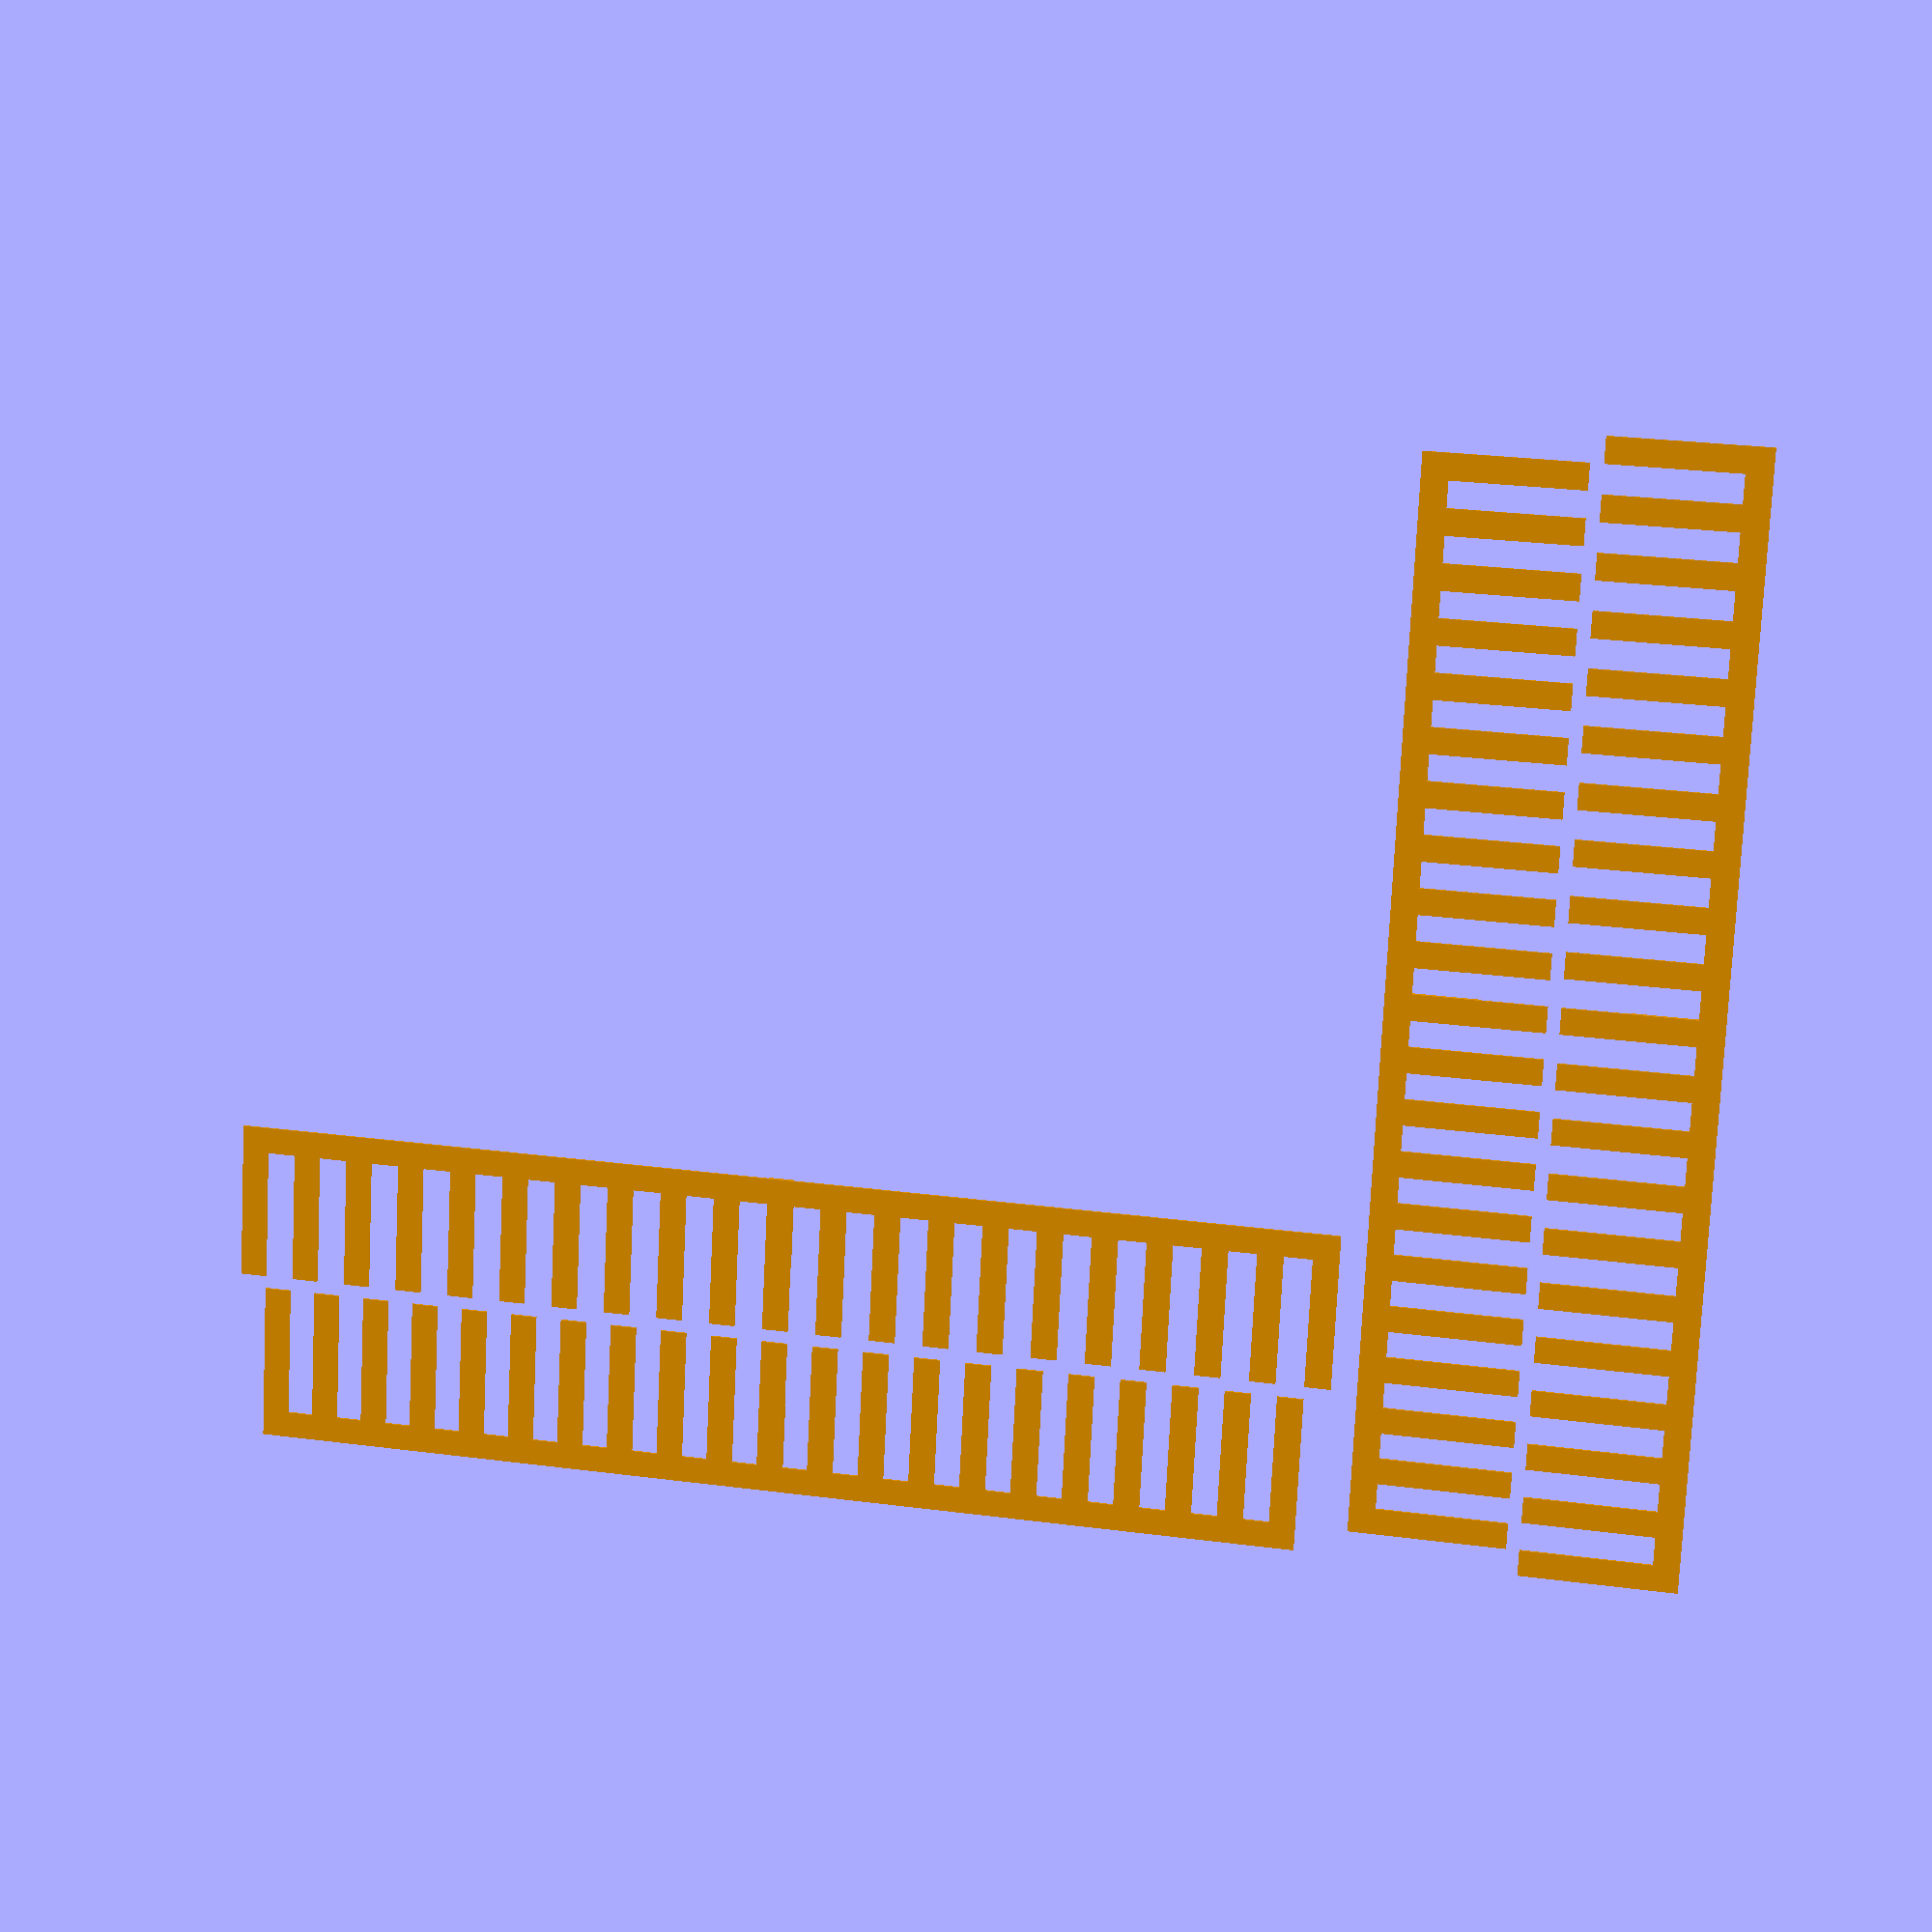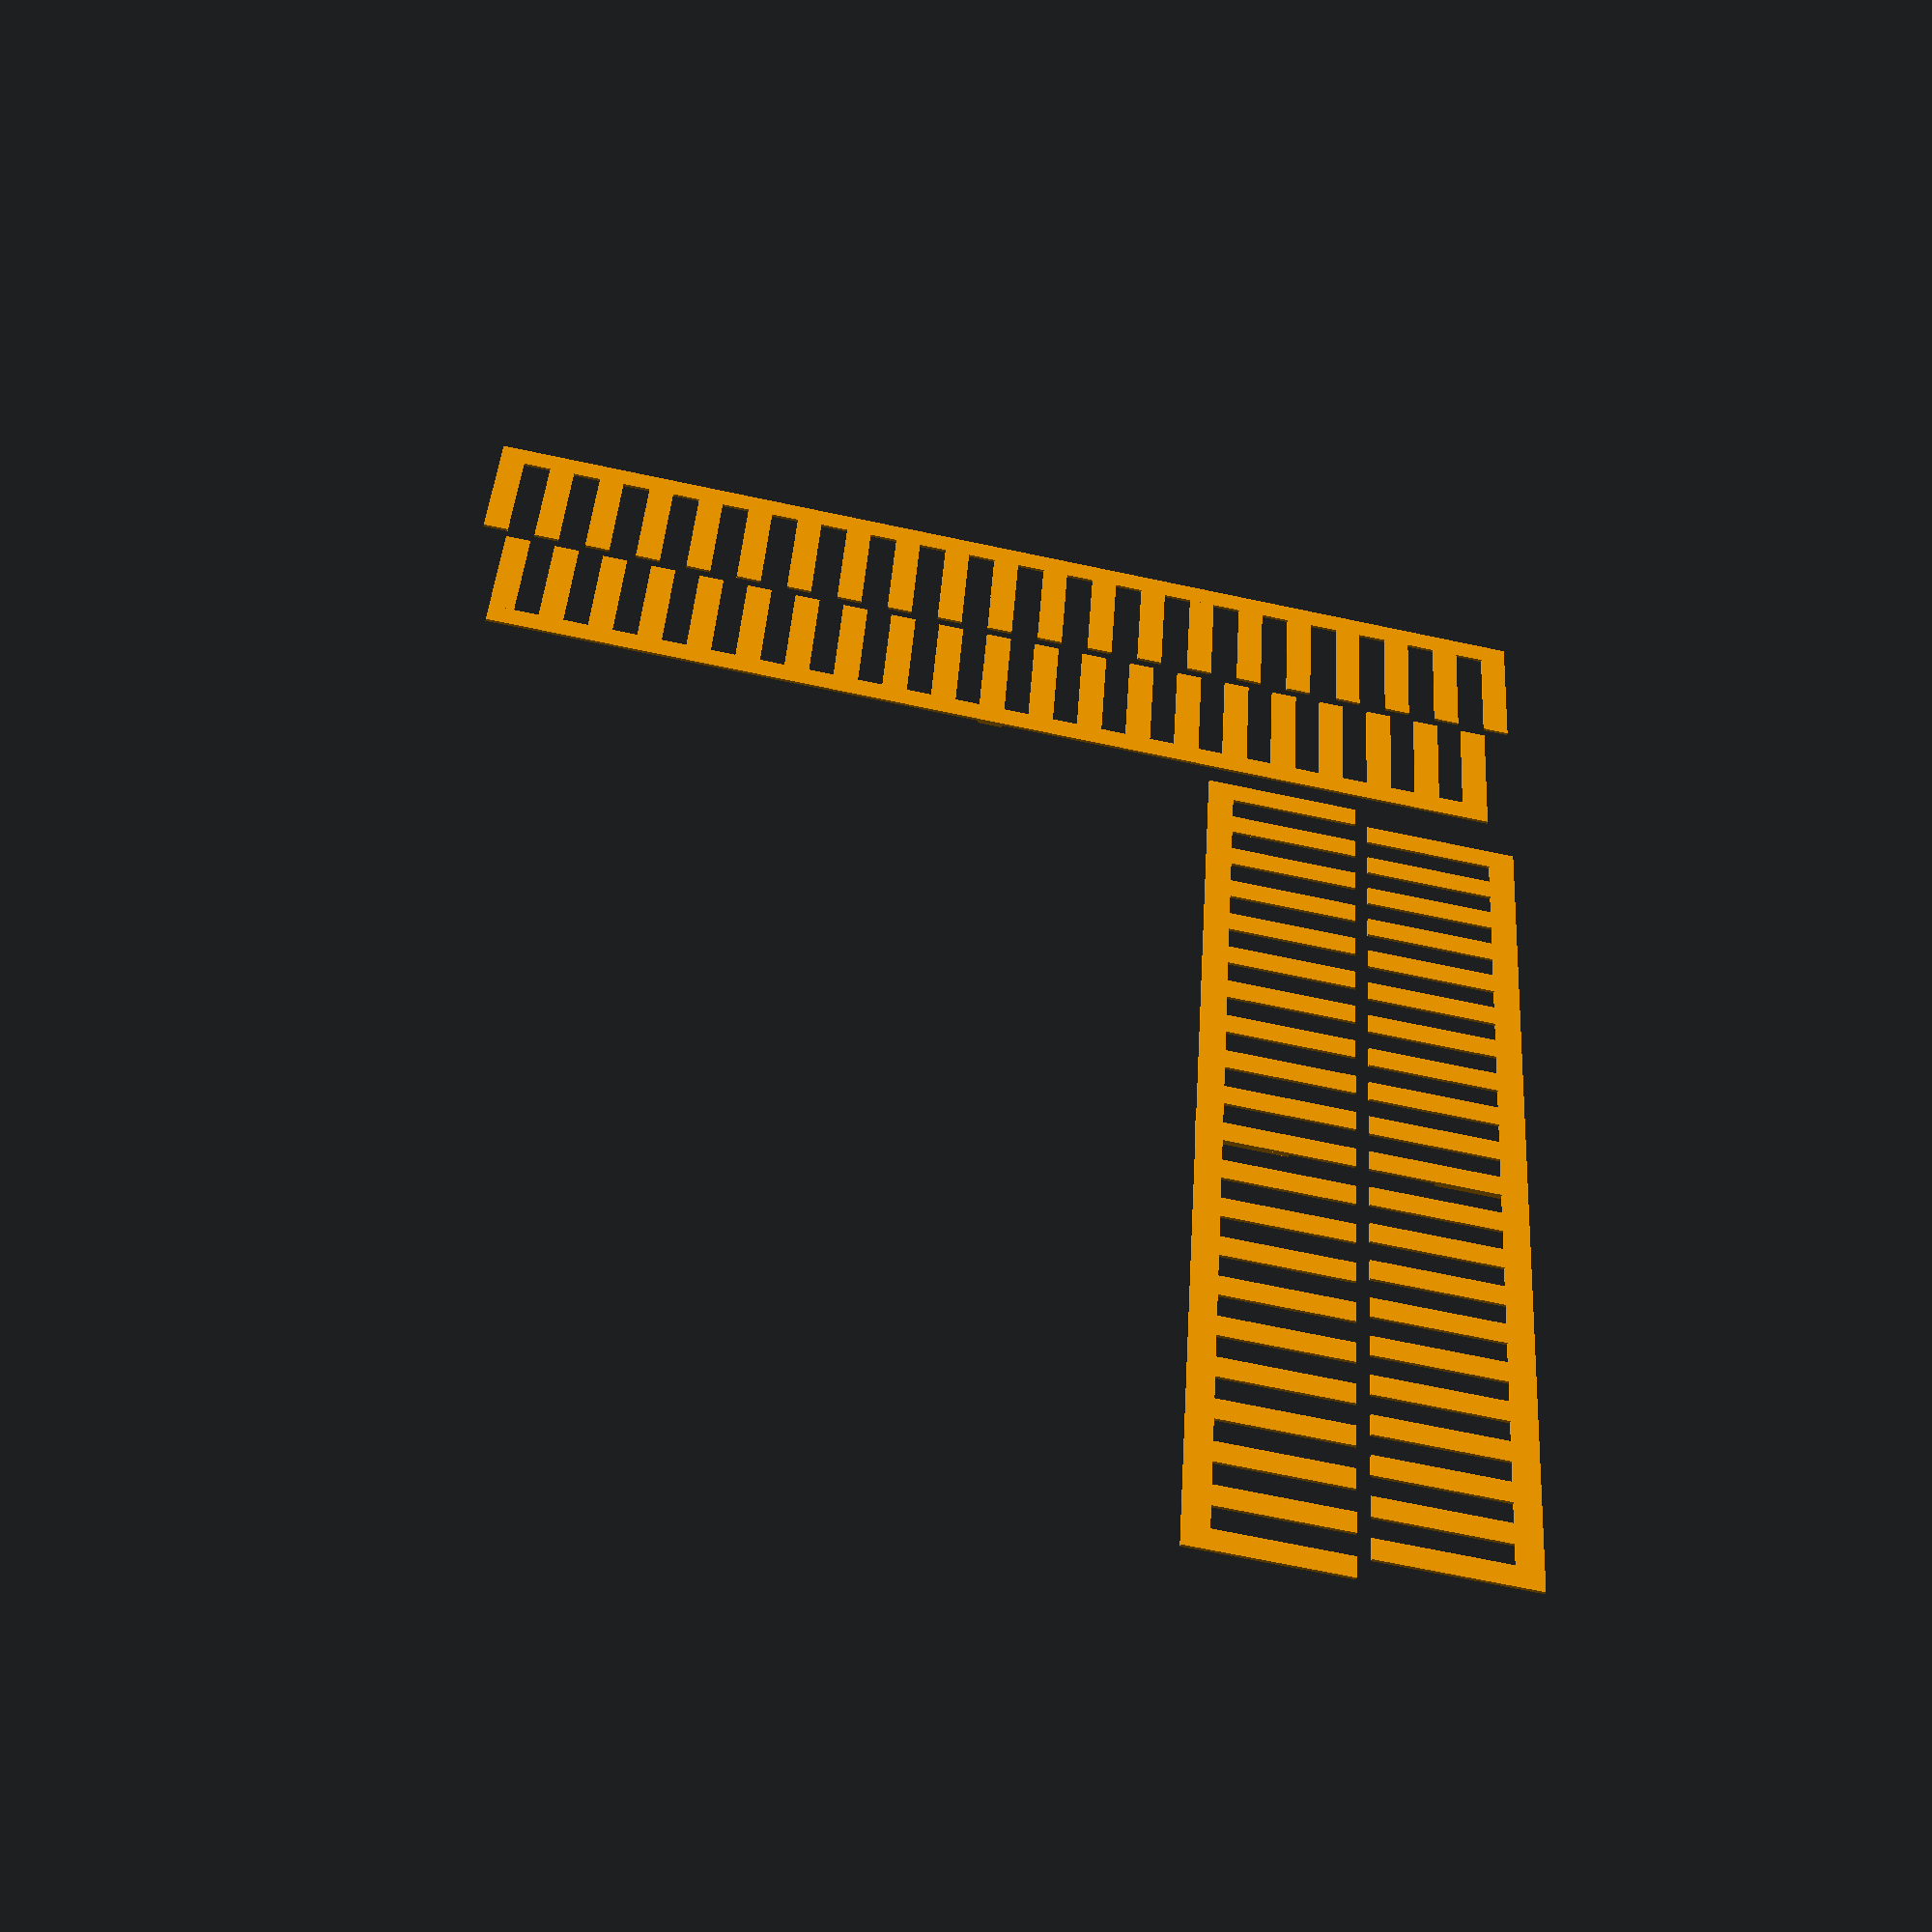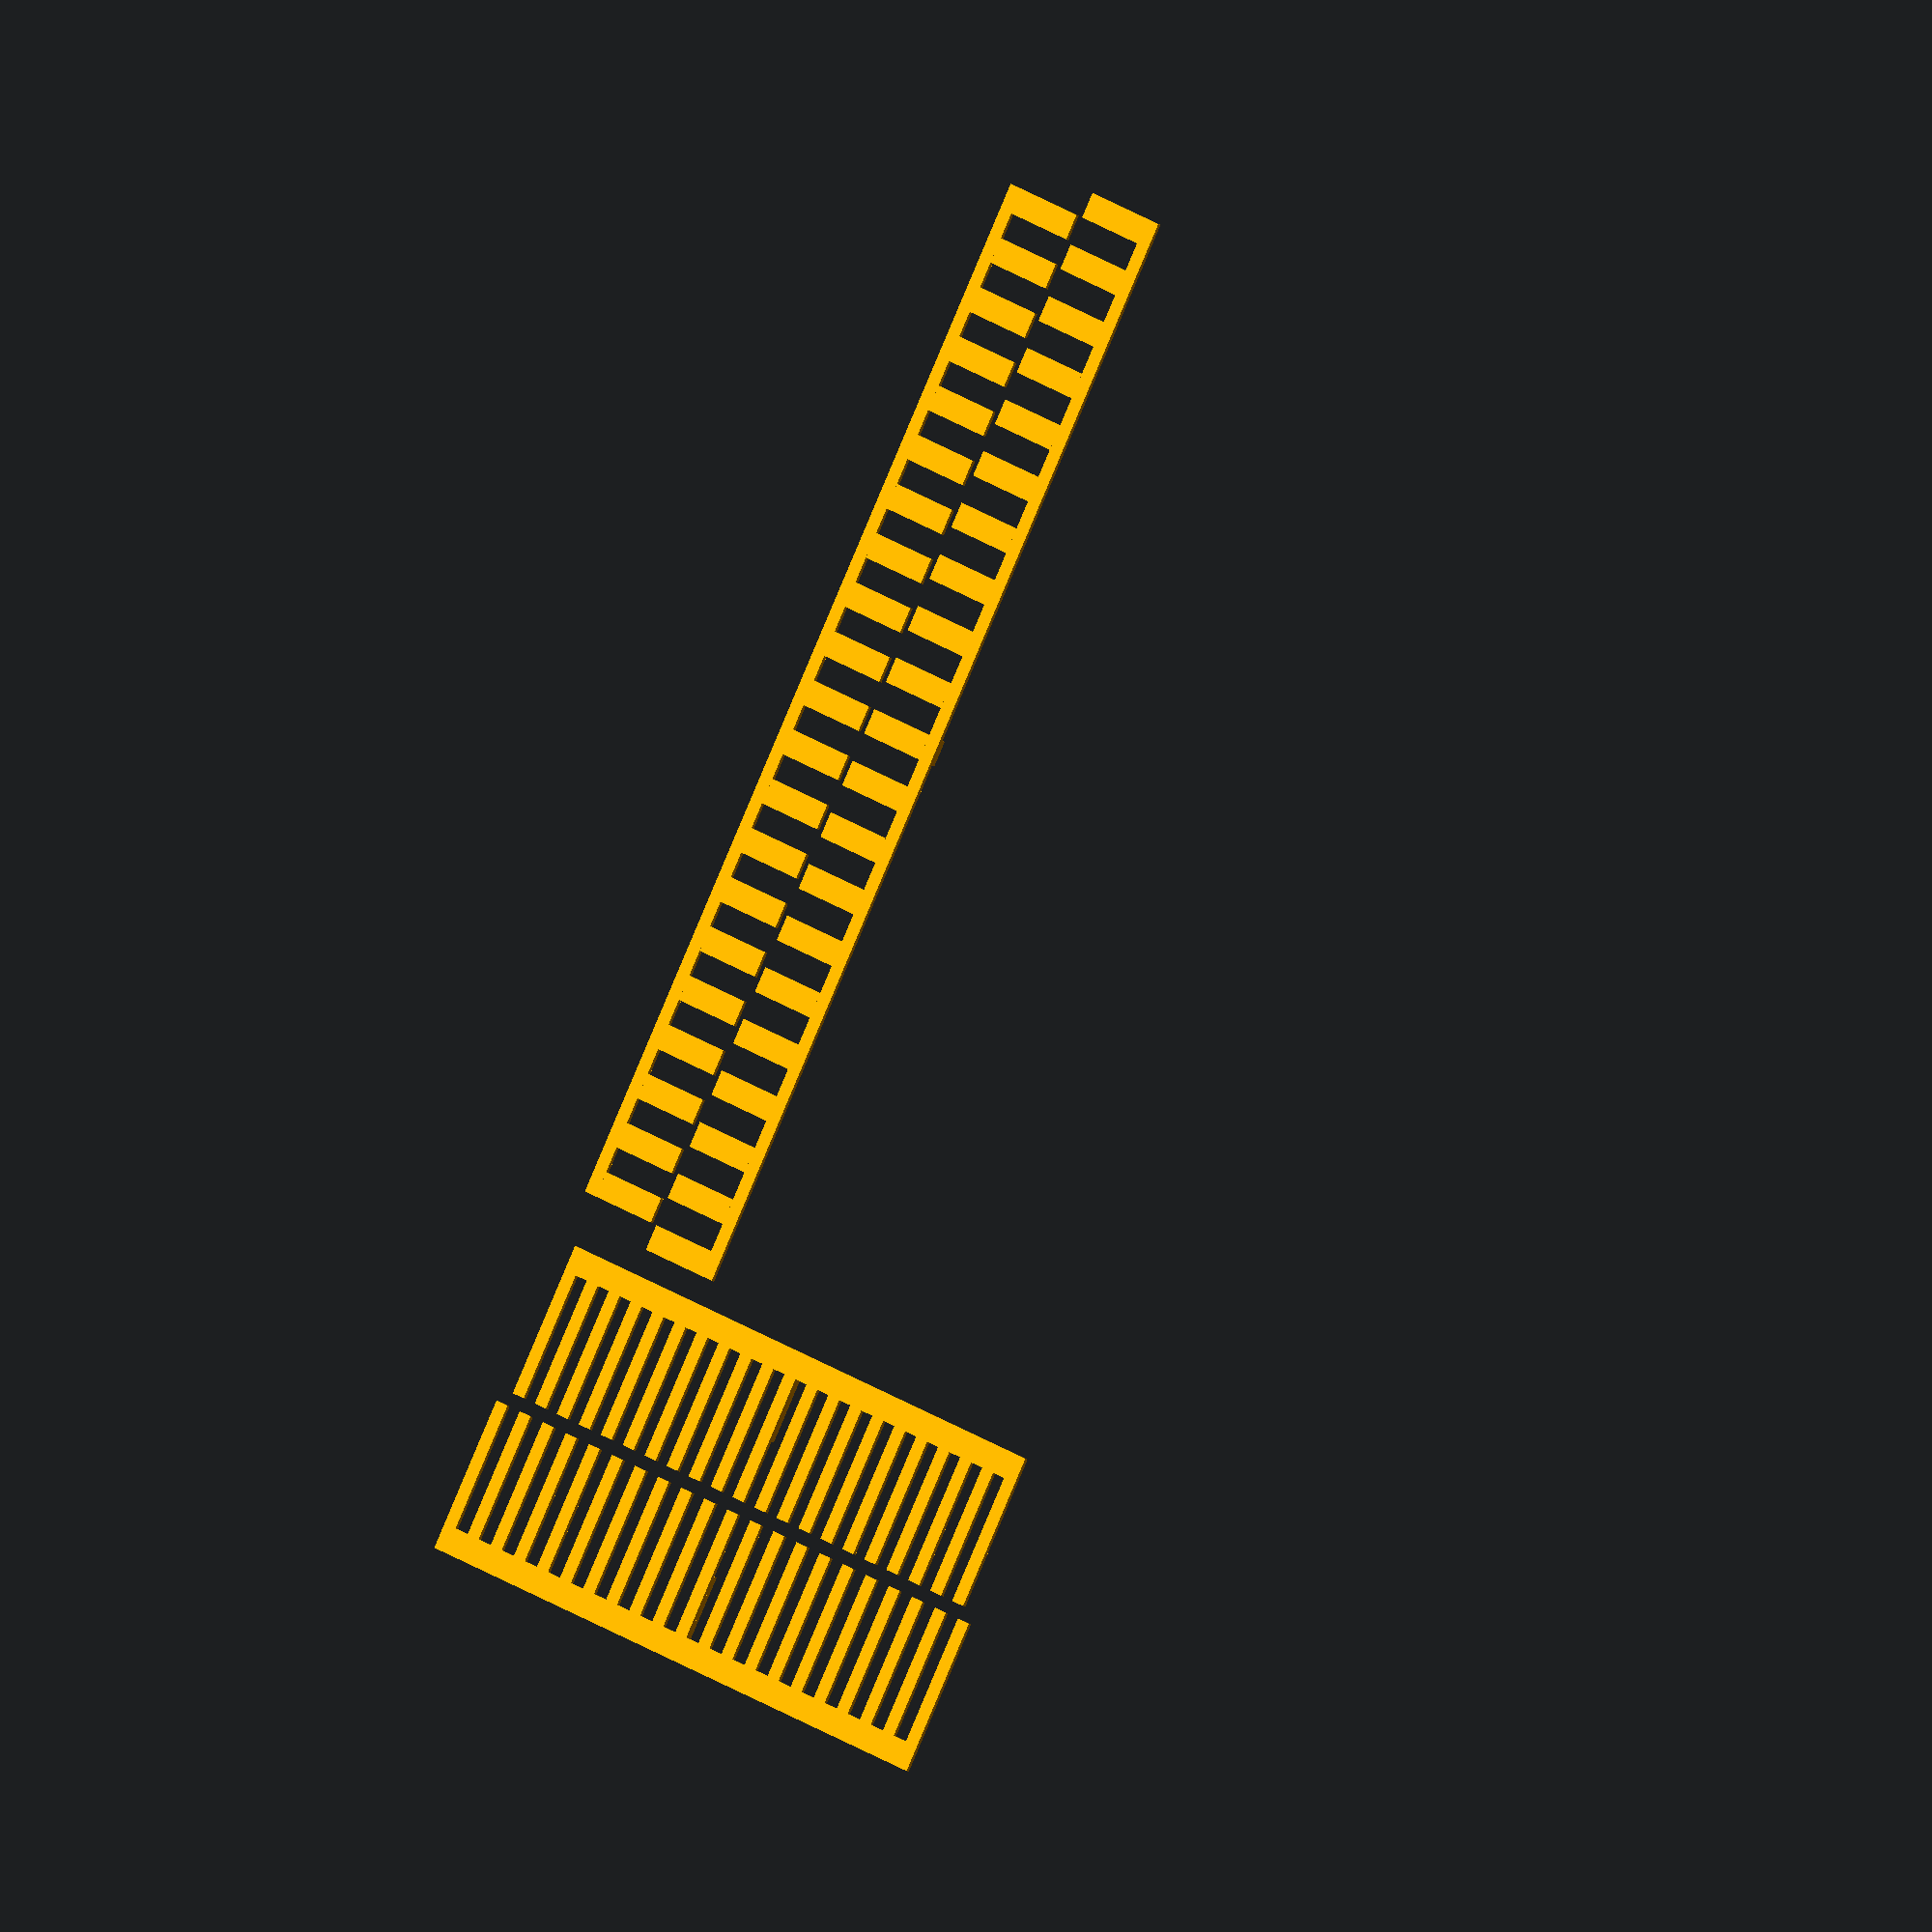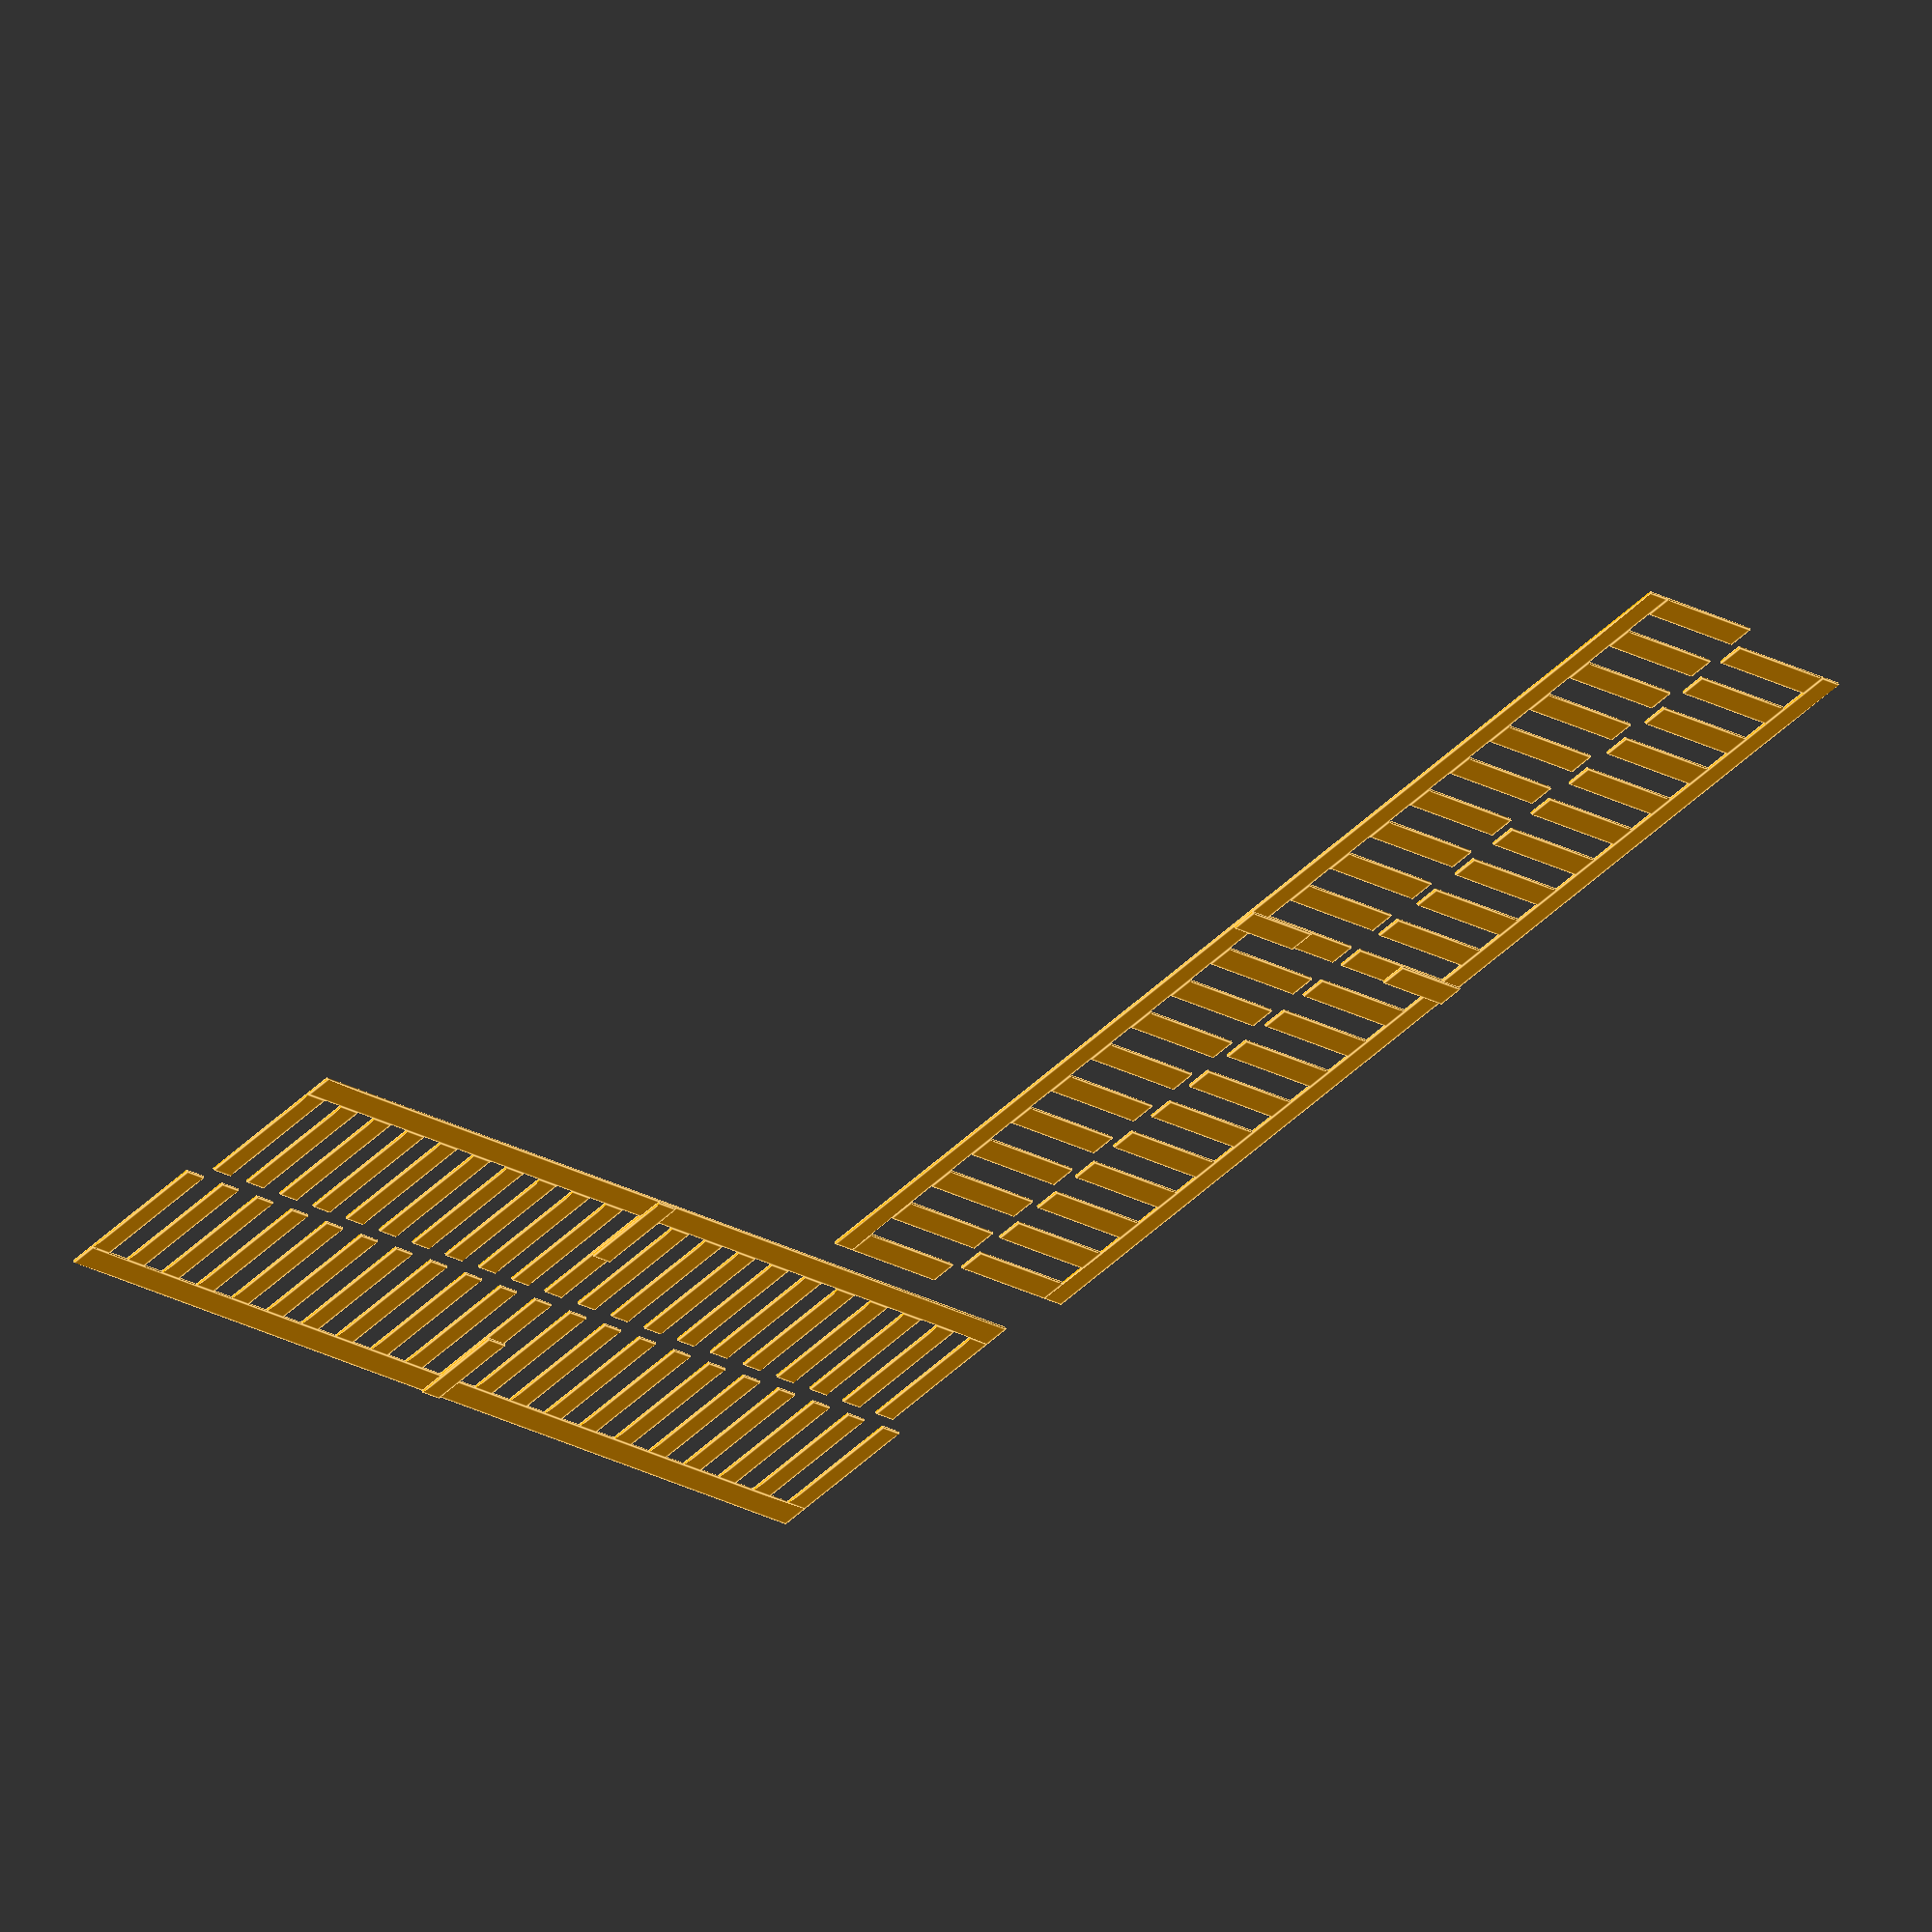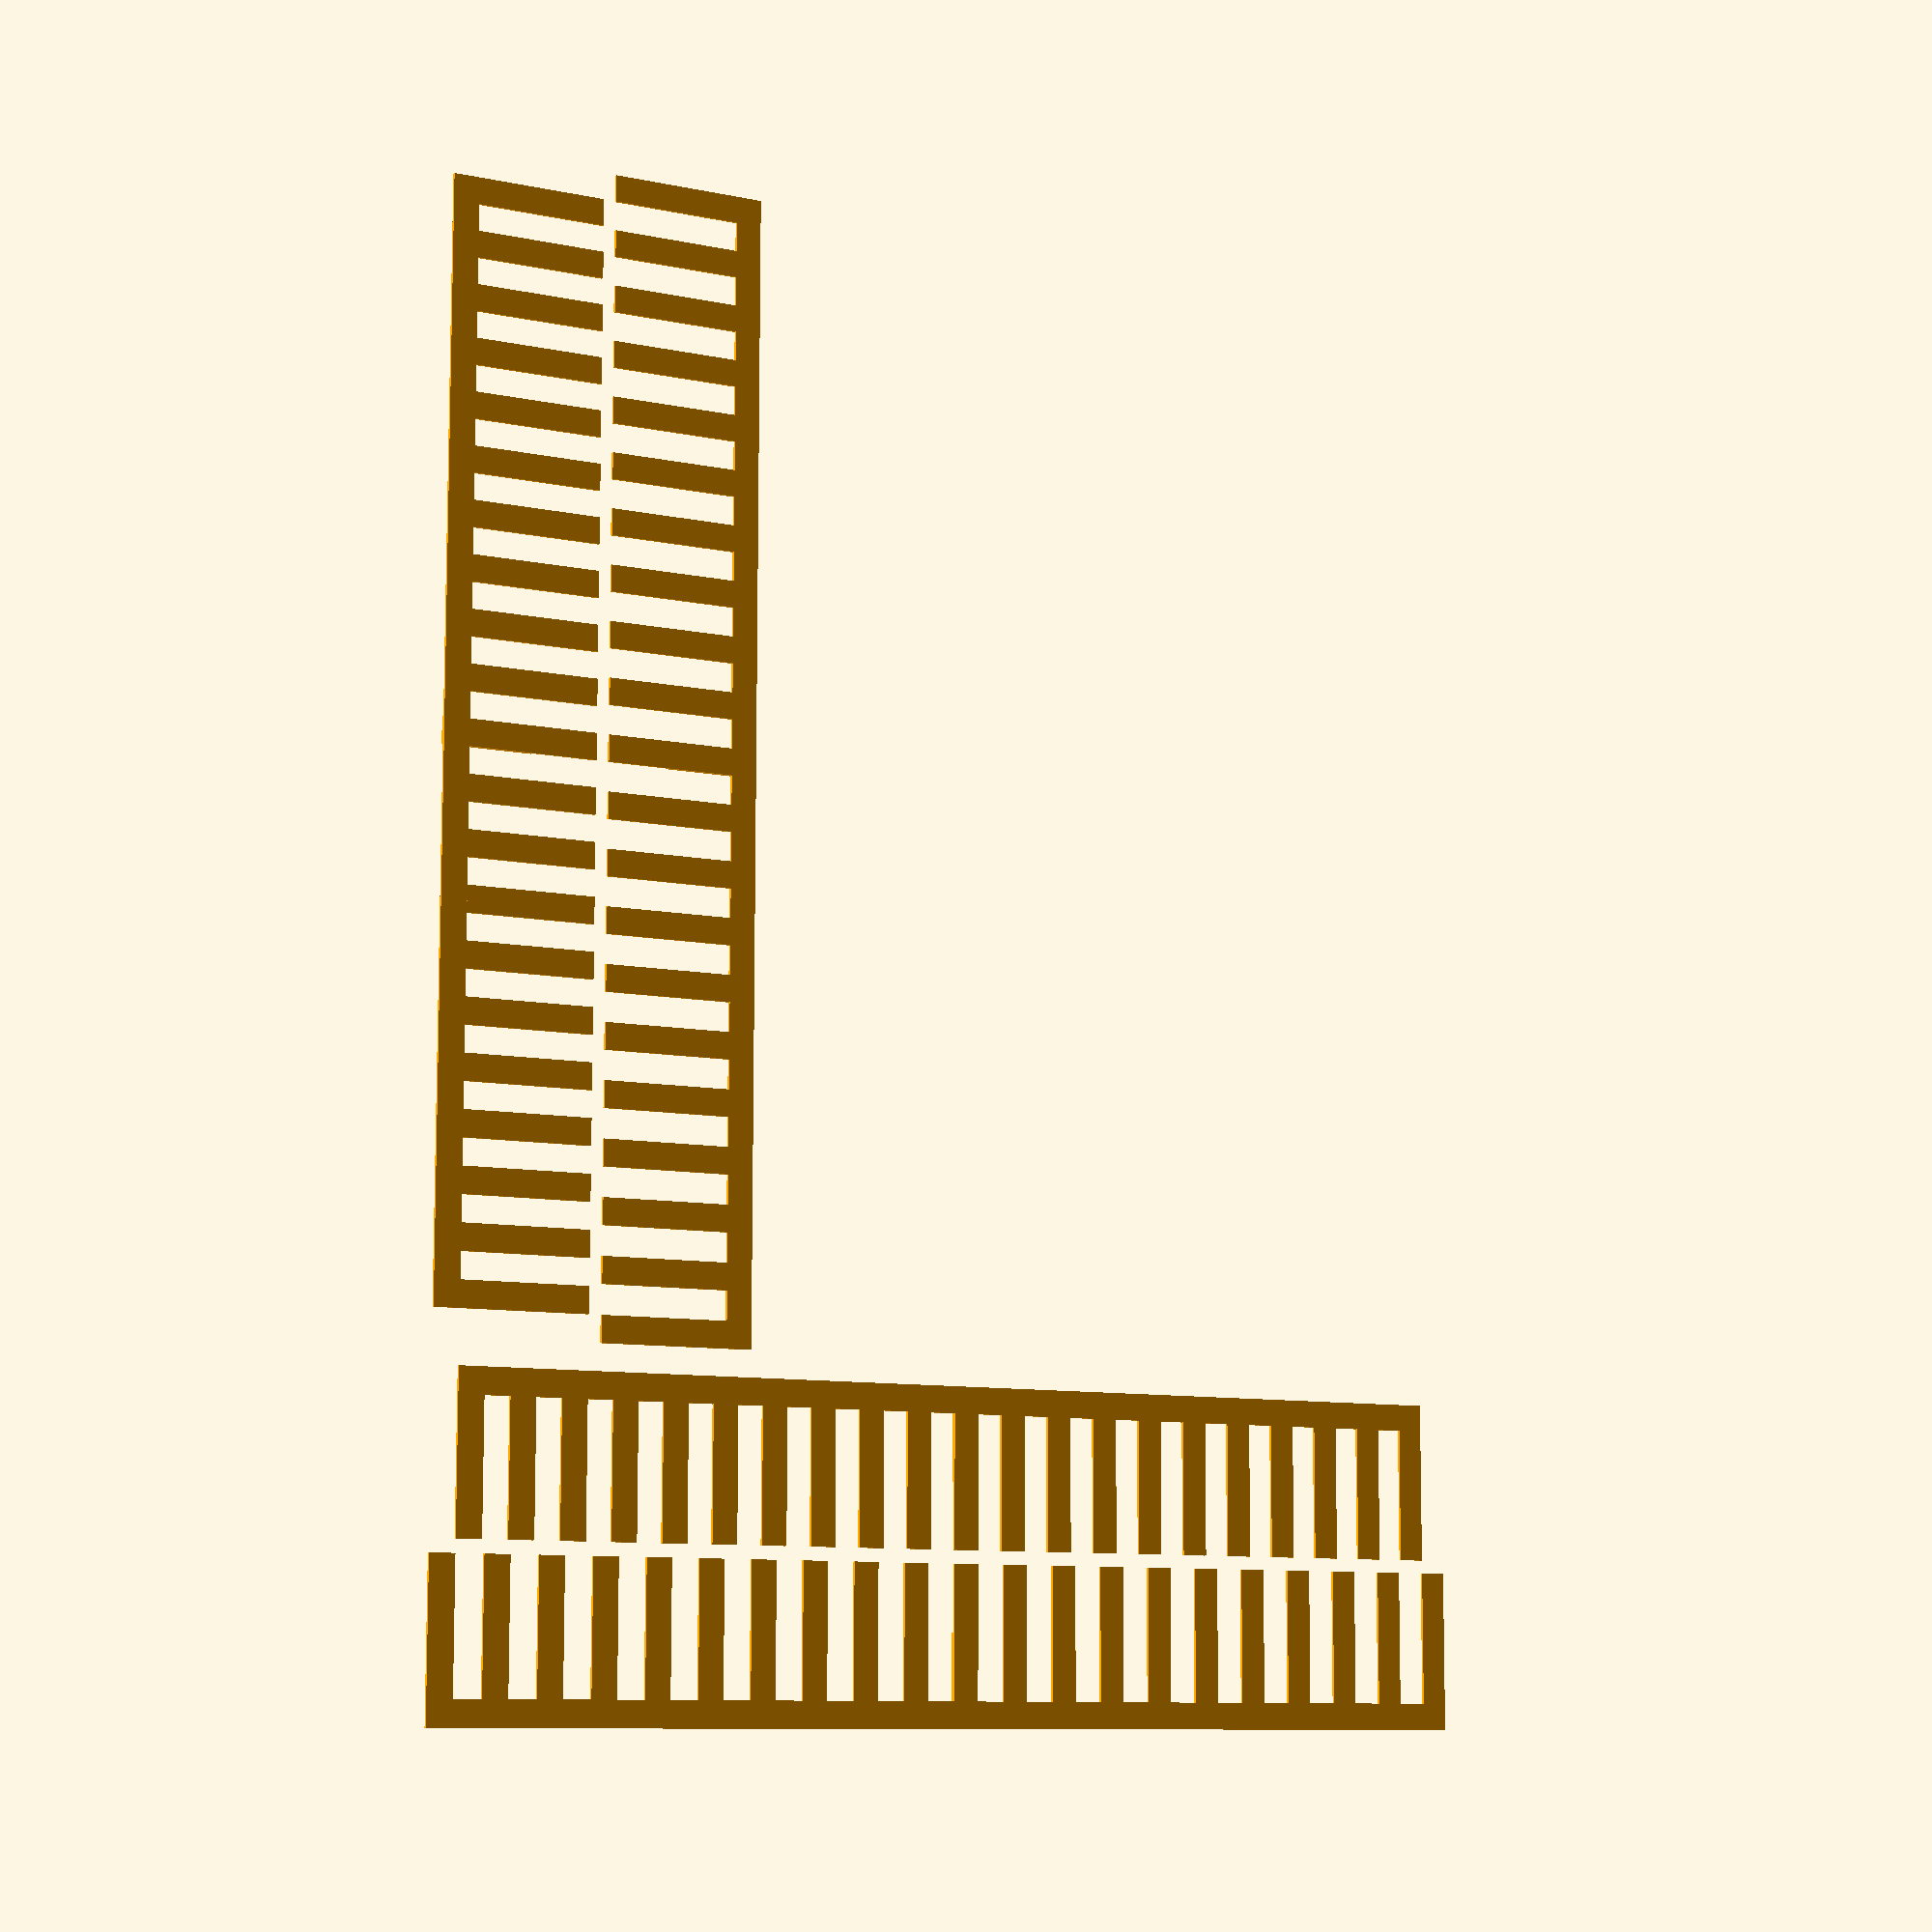
<openscad>
/**
 *
 * Run:
 *
 *    openscad <file_name>.scad
 *    openscad [options] <file_name>.scad
 *
 * Options with -D <var=val>:
 * 
 *    teeth_count      number of teeth, recommended: 10 for positive offset + 10 for negative offset + 1 center = 21
 *    tooth_width      width of one single tooth
 *    tooth_height     height of teeth / comb, should be n * layer_height
 *    tooth_length     length of one single tooth
 *    teeth_gap        space in between teeth of the unscaled comb
 *    comb_clearance   comb to comb distance, should not be > (2 * tooth_width)
 *    base_height      comb base (optional), set to 0 to disable
 *    render_mode      0 ... all, 1 ... verification comb + base, 2 ... alignment comb
 *    extra_clearance  deprecated: extra clearance in case the comb pairs overlap (usually on small twidth and/or tgap)
 * 
 */

// Author : rubienr (https://github.com/rubienr)
// Source : https://github.com/rubienr/cad/blob/master/creality-ender-5-plus/printer-test-objects/nozzle-to-nozzle-offset-calibration-pattern/nozzle-to-nozzle-xy-offset-calibration-pattern.scad
// Origin : https://github.com/5axes/Calibration-Shapes/issues/15
// ------------------------------------------------------------------------------------------------------------------------

module drawComb (
    _num_teeth, 
    _teeth_gap,
    _tooth_width,
    _tooth_height,
    _tooth_length,
    _base_height,
    _render_mode) // 3 ... none, 4 ... bed only, 5 ... comb only, 6 ... all
{
  
  // base for better adhesion (optional)
  if (_base_height > 0 && (_render_mode == 4 || _render_mode == 6)) 
  {
    _comb_length = (_num_teeth - 1) * _teeth_gap + (_num_teeth + 2) * _tooth_width;
    _comb_width  =  _tooth_width + _tooth_length + 2 * _tooth_width;
    
    color("grey")
      translate ([-_tooth_width, -2*_tooth_width, 0])
        cube([_comb_length, _comb_width, _base_height]);
  }

  // comb
  if (_render_mode == 5 || _render_mode == 6) 
  {
    color_value = _render_mode == 1 ? "blue": (_render_mode == 2 ? "red" : "orange");
  
    // teeth
    for (t = [0:_num_teeth-1]) 
    {
      let (translation = [t * (_teeth_gap + _tooth_width), 0, _base_height])
      {
        translate (translation) color(color_value) cube ([_tooth_width, _tooth_length, _tooth_height], false);
        
        // center tooth mark
        if (t == (((_num_teeth - 1) / 2)))
        {
          translate (translation + [0, -_tooth_width, _tooth_height]) color(color_value) cube ([_tooth_width, _tooth_length / 2 + _tooth_width, _tooth_height]);
        }
      }
    }
    
    // comb back
    translate ([0, - _tooth_width, _base_height]) 
      color(color_value) 
        cube ([_num_teeth * _tooth_width + (_num_teeth - 1) * _teeth_gap, _tooth_width, _tooth_height], false);      
  }
}

// ------------------------------------------------------------------------------------------------------------------------

module drawCombPair(
    _teeth_count, 
    _teeth_gap,
    _tooth_width,
    _tooth_height,
    _tooth_length,
    _comb_clearance,
    _base_height,
    _render_mode) 
{
  _comb_displacement = [0, -_tooth_length - (_comb_clearance / 2), 0];
  _second_comb_teeth_displacement = _teeth_gap / ((_teeth_count - 1) / 2);
  _second_comb_teeth_gap = _teeth_gap + _second_comb_teeth_displacement;
  _second_comb_displacement = [-_teeth_gap, 0 , 0];

  // default comb
    translate(_comb_displacement)
      drawComb(_teeth_count, _teeth_gap, _tooth_width, _tooth_height, _tooth_length, _base_height,  
        _render_mode == 0 ? 6 :             // all
          (_render_mode == 2 ? 5 :          // comb only
            (_render_mode == 1 ? 4 : 3)));  // bed only

  // verification comb (stretched)
    mirror ([0,1,0]) 
      translate (_second_comb_displacement) // sync middle tooth with default comb 
        translate(_comb_displacement)
          drawComb(_teeth_count, _second_comb_teeth_gap, _tooth_width, _tooth_height, _tooth_length, _base_height, 
            _render_mode == 0 ? 6 :          // all
              (_render_mode == 1 ? 6 : 3));  // comb and bed
}

// ------------------------------------------------------------------------------------------------------------------------

module drawXYCalibrationCombs( 
    _teeth_count, 
    _teeth_gap,
    _tooth_width,
    _tooth_height,
    _tooth_length,
    _comb_clearance,
    _base_height,
    _render_mode,
    _extra_clearance) 
{
  _comb_width = _tooth_length + _tooth_width + _comb_clearance / 2;
  _t_x = [_comb_width + 2 * _tooth_width + _extra_clearance , 0, 0];
  _t_y = [0, -_comb_width + _tooth_width, 0];
  _r_y = [0, 0, 90];
  
  // X aligned comb pair
  translate(_t_x)
    drawCombPair(_teeth_count, _teeth_gap, _tooth_width, _tooth_height, _tooth_length, _comb_clearance, _base_height, _render_mode);

  // Y aligned comb pair
  translate(_t_y)
    rotate(_r_y) 
      drawCombPair(_teeth_count, _teeth_gap, _tooth_width, _tooth_height, _tooth_length, _comb_clearance, _base_height, _render_mode); 
}

// ------------------------------------------------------------------------------------------------------------------------

module draw()
{
  teeth_count    = is_undef(teeth_count)    ?  21 : teeth_count;     // number of teeth, recommended: 10 for positive offset + 10 for negative offset + 1 center = 21
  tooth_width    = is_undef(tooth_width)    ?   2 : tooth_width;     // width of one single tooth
  tooth_height   = is_undef(tooth_height)   ? 0.2 : tooth_height;    // height of teeth / comb, should be n * layer_height
  tooth_length   = is_undef(tooth_length)   ?  10 : tooth_length;    // length of one single tooth
  teeth_gap      = is_undef(teeth_gap)      ?   2 : teeth_gap;       // space in between teeth of the unscaled comb
  comb_clearance = is_undef(comb_clearance) ?   1 : comb_clearance;  // comb to comb distance, should not be > (2 * tooth_width)
  base_height    = is_undef(base_height)    ?   0 : base_height;     // comb base (optional), set to 0 to disable
  render_mode    = is_undef(render_mode)    ?   0 : render_mode;     // 0 ... all, 1 ... verification comb + base, 2 ... alignment comb; (>= 3 ... reserved for internal usage)
  
  // TODO rr - remove the need of the extra_clearance parameter: swap draw order (draw verification comb first, then align the default one)
  extra_clearance = is_undef(extra_clearance) ? 0 : extra_clearance; // extra clearance in case the comb pairs overlap (usually on small twidth and/or tgap)
  
  assert(teeth_count % 2 == 1, "An odd number of teeth is required.");
  drawXYCalibrationCombs(teeth_count, teeth_gap, tooth_width, tooth_height, tooth_length, comb_clearance, base_height, render_mode, extra_clearance);
}

// ------------------------------------------------------------------------------------------------------------------------
// Translate to center the part
translate([-50,-50,0]) draw();
</openscad>
<views>
elev=167.4 azim=177.2 roll=348.7 proj=p view=solid
elev=51.1 azim=86.4 roll=168.5 proj=p view=solid
elev=216.6 azim=46.6 roll=304.5 proj=o view=wireframe
elev=123.0 azim=138.9 roll=199.3 proj=o view=edges
elev=8.9 azim=269.9 roll=149.7 proj=p view=wireframe
</views>
